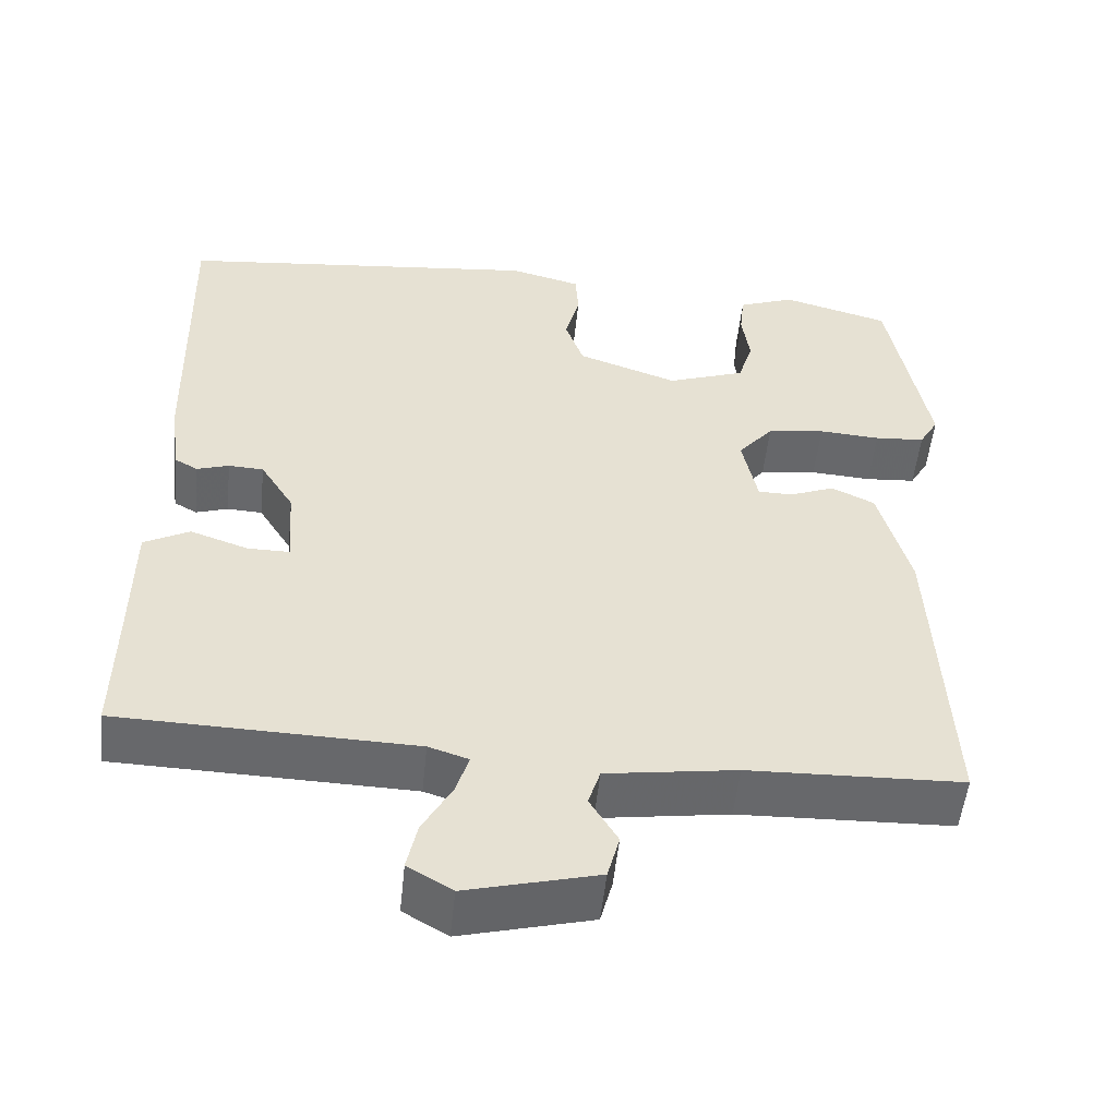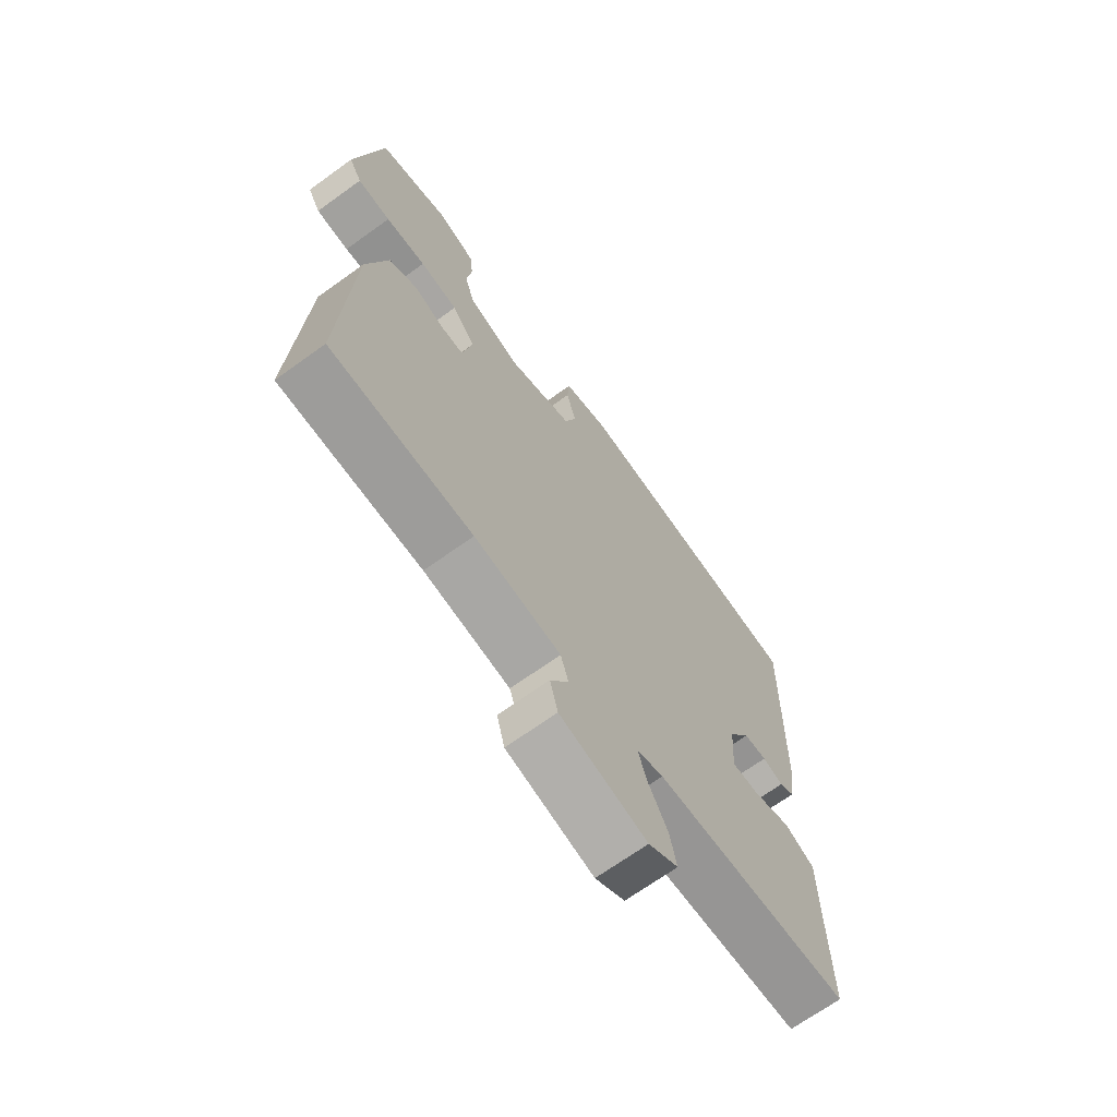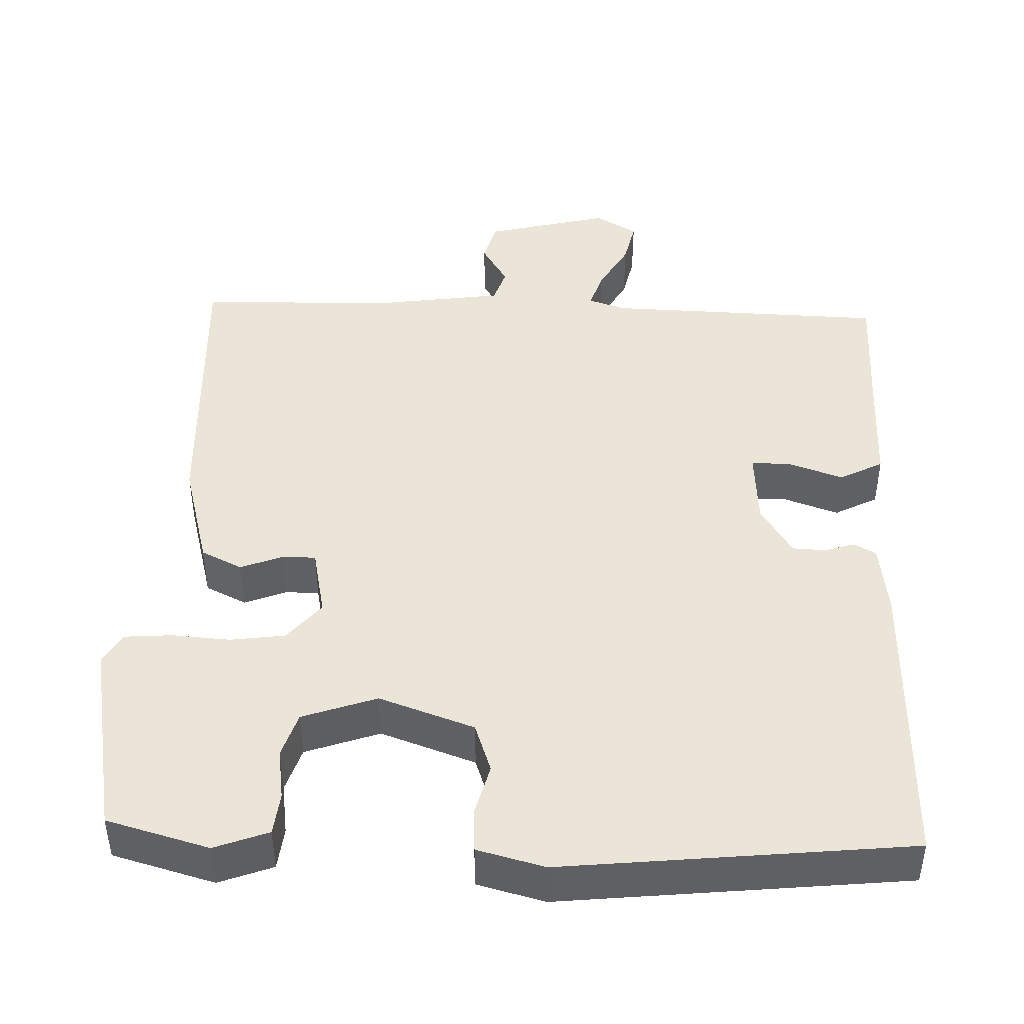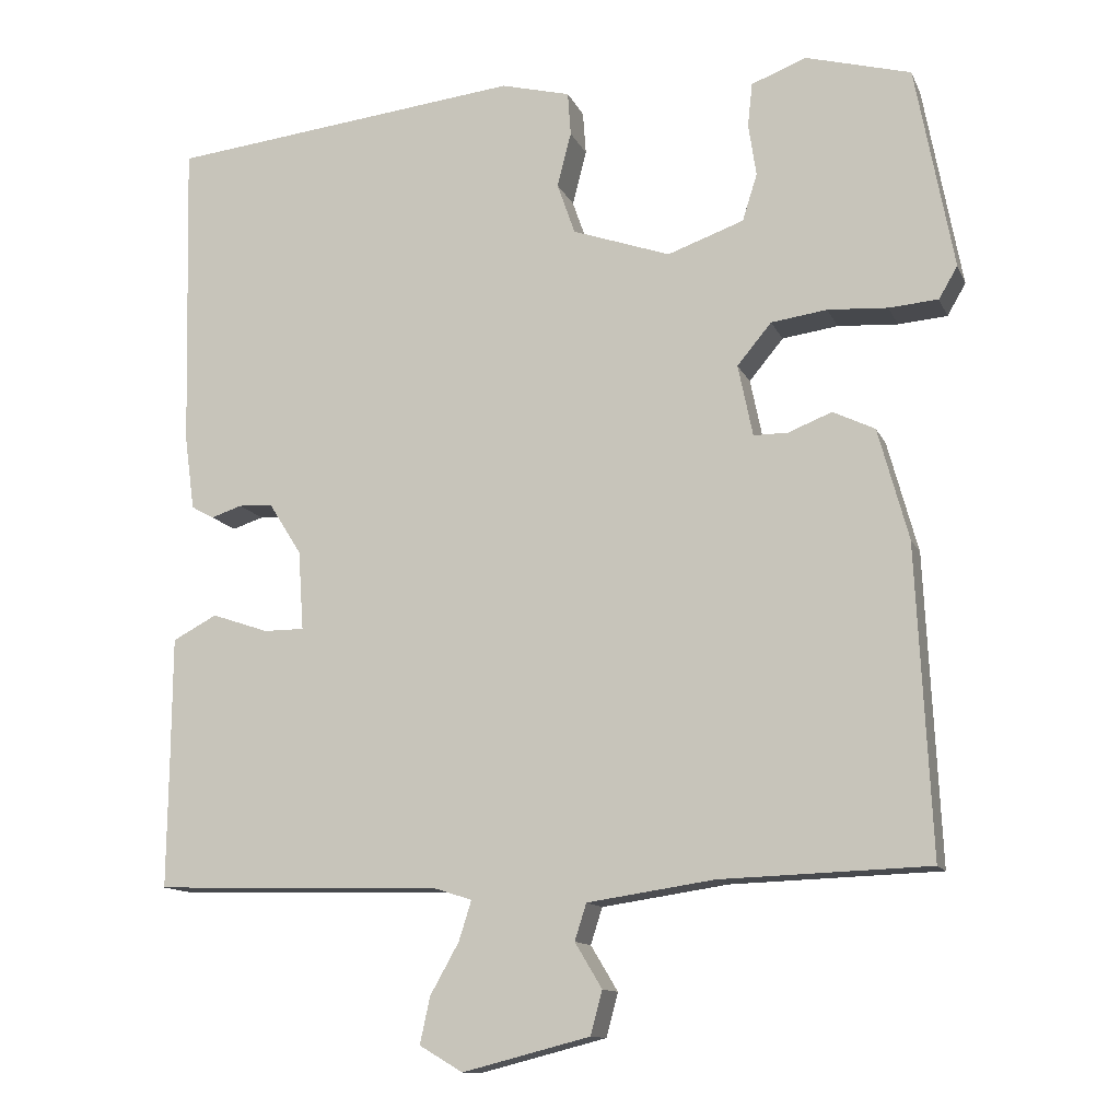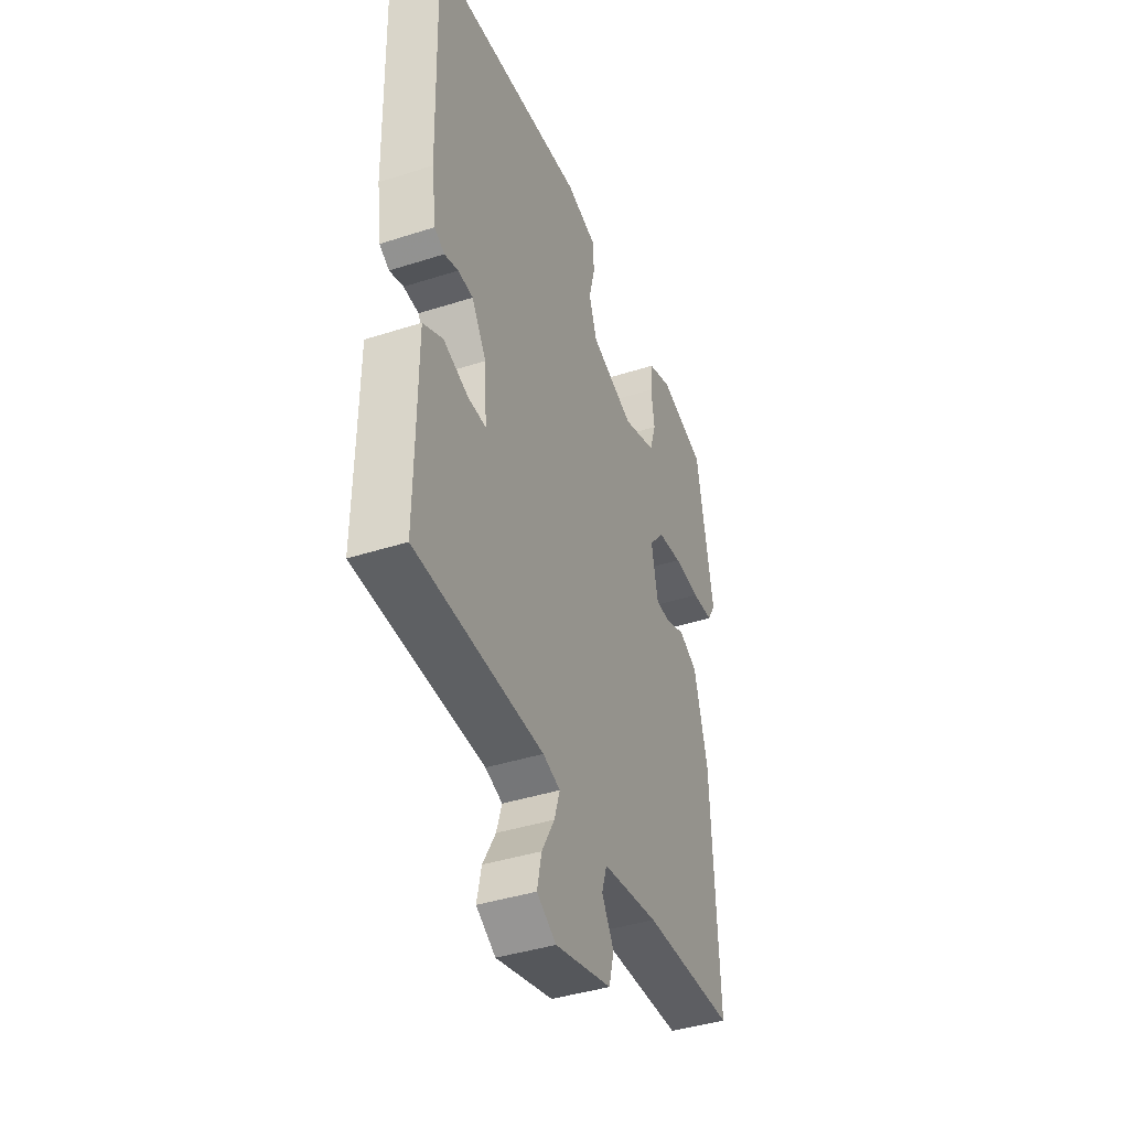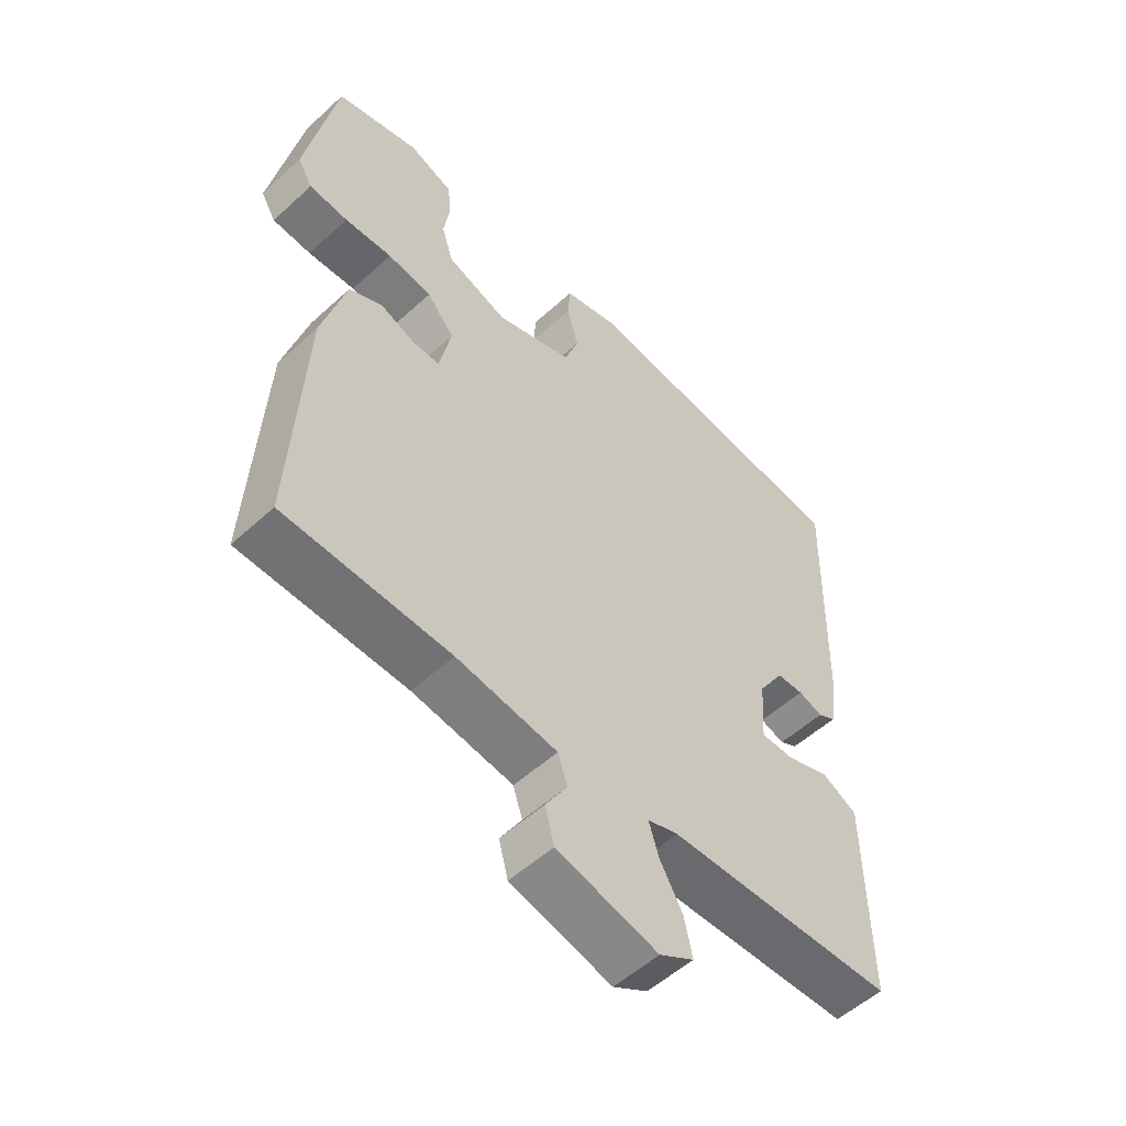
<metadata>
{"format":"obj","ext":"obj","renderer":"f3d","projection":"perspective","resolution":1024,"background":"white","views":[{"elev":-52.4,"azim":174.1,"up":"+Z"},{"elev":-68.7,"azim":-54.2,"up":"+Z"},{"elev":44.4,"azim":2.2,"up":"+Y"},{"elev":-12.4,"azim":-162.9,"up":"+Z"},{"elev":-41.1,"azim":111.3,"up":"+Z"},{"elev":-54.2,"azim":-46.0,"up":"+Z"}]}
</metadata>
<code>
v 0.5 0.07 -0.5
v 0.13 0.07 -0.51
v 0.08 0.07 -0.526
v 0.096 0.07 -0.577
v 0.133 0.07 -0.643
v 0.146 0.07 -0.703
v 0.09 0.07 -0.736
v -0.074 0.07 -0.694
v -0.089 0.07 -0.638
v -0.054 0.07 -0.58
v -0.069 0.07 -0.533
v -0.232 0.07 -0.509
v -0.5 0.07 -0.5
v -0.481 0.07 -0.105
v -0.442 0.07 0.038
v -0.388 0.07 0.064
v -0.332 0.07 0.042
v -0.288 0.07 0.042
v -0.269 0.07 0.134
v -0.313 0.07 0.187
v -0.385 0.07 0.197
v -0.462 0.07 0.192
v -0.525 0.07 0.197
v -0.549 0.07 0.238
v -0.5 0.07 0.5
v -0.365 0.07 0.537
v -0.294 0.07 0.51
v -0.288 0.07 0.454
v -0.298 0.07 0.386
v -0.279 0.07 0.326
v -0.181 0.07 0.291
v -0.055 0.07 0.335
v -0.032 0.07 0.401
v -0.05 0.07 0.471
v -0.046 0.07 0.527
v 0.043 0.07 0.55
v 0.5 0.07 0.5
v 0.49 0.07 0.099
v 0.477 0.07 0.004
v 0.448 0.07 -0.012
v 0.408 0.07 0.001
v 0.364 0.07 -0.001
v 0.322 0.07 -0.068
v 0.315 0.07 -0.17
v 0.367 0.07 -0.17
v 0.44 0.07 -0.145
v 0.497 0.07 -0.175
v 0.498 0.07 -0.338
v 0.5 0 -0.5
v 0.13 0 -0.51
v 0.08 0 -0.526
v 0.096 0 -0.577
v 0.133 0 -0.643
v 0.146 0 -0.703
v 0.09 0 -0.736
v -0.074 0 -0.694
v -0.089 0 -0.638
v -0.054 0 -0.58
v -0.069 0 -0.533
v -0.232 0 -0.509
v -0.5 0 -0.5
v -0.481 0 -0.105
v -0.442 0 0.038
v -0.388 0 0.064
v -0.332 0 0.042
v -0.288 0 0.042
v -0.269 0 0.134
v -0.313 0 0.187
v -0.385 0 0.197
v -0.462 0 0.192
v -0.525 0 0.197
v -0.549 0 0.238
v -0.5 0 0.5
v -0.365 0 0.537
v -0.294 0 0.51
v -0.288 0 0.454
v -0.298 0 0.386
v -0.279 0 0.326
v -0.181 0 0.291
v -0.055 0 0.335
v -0.032 0 0.401
v -0.05 0 0.471
v -0.046 0 0.527
v 0.043 0 0.55
v 0.5 0 0.5
v 0.49 0 0.099
v 0.477 0 0.004
v 0.448 0 -0.012
v 0.408 0 0.001
v 0.364 0 -0.001
v 0.322 0 -0.068
v 0.315 0 -0.17
v 0.367 0 -0.17
v 0.44 0 -0.145
v 0.497 0 -0.175
v 0.498 0 -0.338
f 45 46 47 48
f 48 1 2
f 45 48 2
f 44 45 2
f 43 44 2 3
f 39 40 41
f 38 39 41
f 37 38 41
f 36 37 41
f 35 36 41
f 34 35 41
f 33 34 41
f 32 33 41 42
f 31 32 42 43
f 27 28 29
f 26 27 29
f 25 26 29
f 24 25 29
f 23 24 29
f 22 23 29
f 21 22 29
f 20 21 29 30
f 30 31 43
f 20 30 43
f 19 20 43
f 15 16 17
f 14 15 17
f 13 14 17
f 12 13 17
f 11 12 17 18
f 8 9 10
f 7 8 10
f 6 7 10
f 5 6 10
f 4 5 10
f 3 4 10 11
f 18 19 43
f 11 18 43
f 3 11 43
f 96 95 94 93
f 50 49 96
f 50 96 93
f 50 93 92
f 51 50 92 91
f 89 88 87
f 89 87 86
f 89 86 85
f 89 85 84
f 89 84 83
f 89 83 82
f 89 82 81
f 90 89 81 80
f 91 90 80 79
f 77 76 75
f 77 75 74
f 77 74 73
f 77 73 72
f 77 72 71
f 77 71 70
f 77 70 69
f 78 77 69 68
f 91 79 78
f 91 78 68
f 91 68 67
f 65 64 63
f 65 63 62
f 65 62 61
f 65 61 60
f 66 65 60 59
f 58 57 56
f 58 56 55
f 58 55 54
f 58 54 53
f 58 53 52
f 59 58 52 51
f 91 67 66
f 91 66 59
f 91 59 51
f 1 49 50 2
f 2 50 51 3
f 3 51 52 4
f 4 52 53 5
f 5 53 54 6
f 6 54 55 7
f 7 55 56 8
f 8 56 57 9
f 9 57 58 10
f 10 58 59 11
f 11 59 60 12
f 12 60 61 13
f 13 61 62 14
f 14 62 63 15
f 15 63 64 16
f 16 64 65 17
f 17 65 66 18
f 18 66 67 19
f 19 67 68 20
f 20 68 69 21
f 21 69 70 22
f 22 70 71 23
f 23 71 72 24
f 24 72 73 25
f 25 73 74 26
f 26 74 75 27
f 27 75 76 28
f 28 76 77 29
f 29 77 78 30
f 30 78 79 31
f 31 79 80 32
f 32 80 81 33
f 33 81 82 34
f 34 82 83 35
f 35 83 84 36
f 36 84 85 37
f 37 85 86 38
f 38 86 87 39
f 39 87 88 40
f 40 88 89 41
f 41 89 90 42
f 42 90 91 43
f 43 91 92 44
f 44 92 93 45
f 45 93 94 46
f 46 94 95 47
f 47 95 96 48
f 48 96 49 1

</code>
